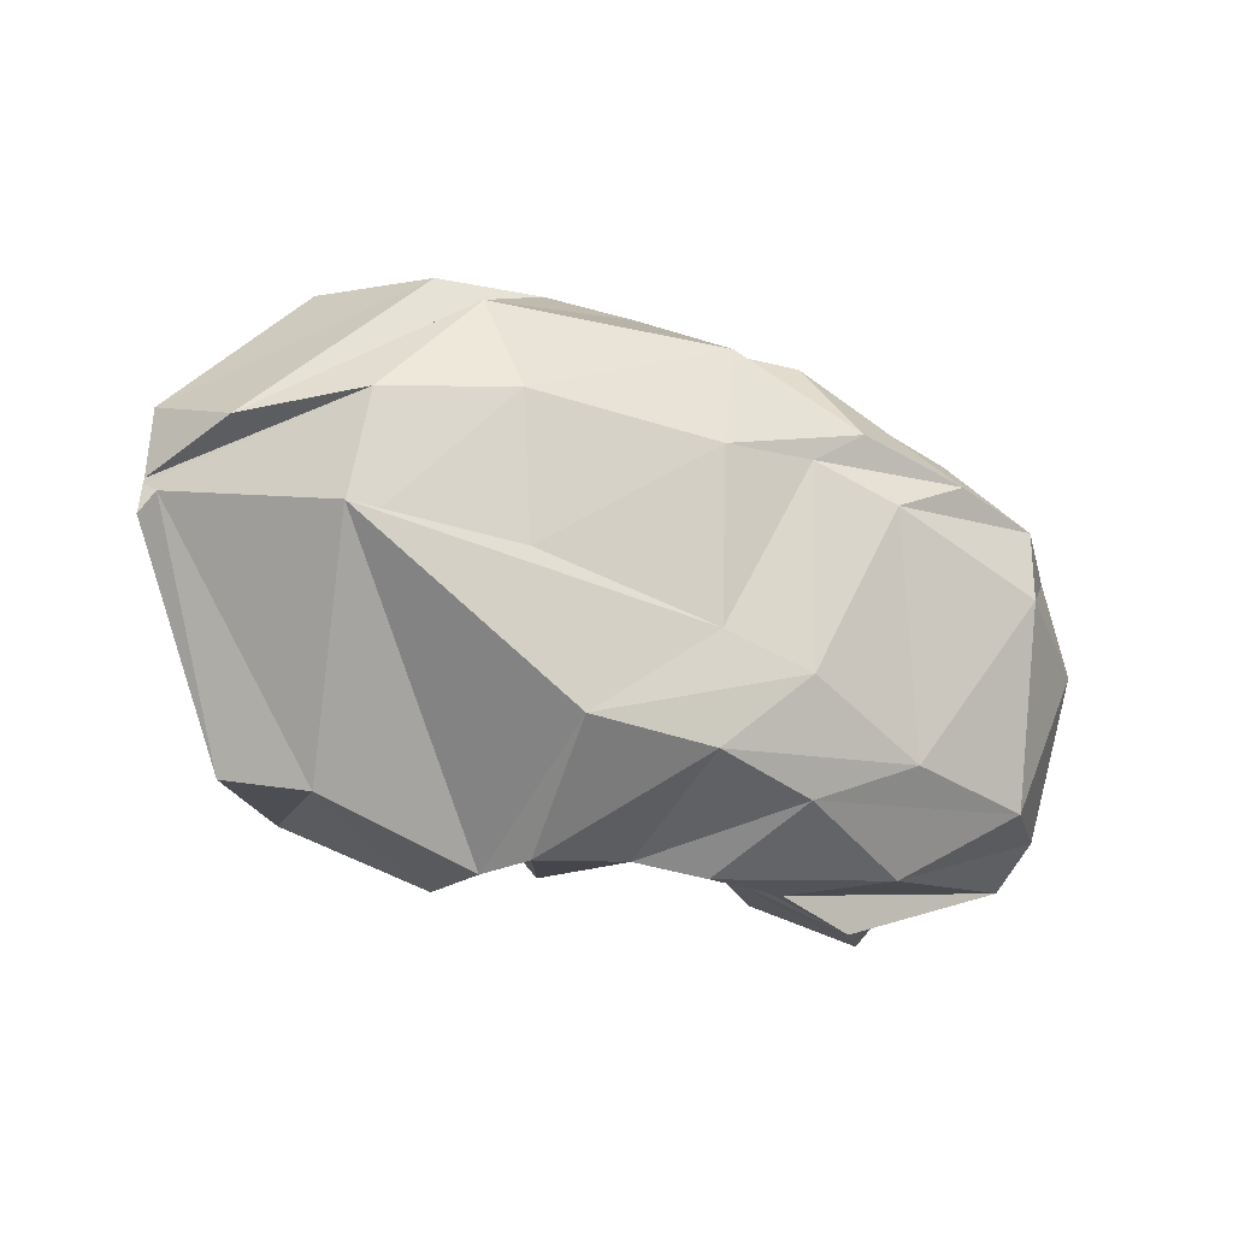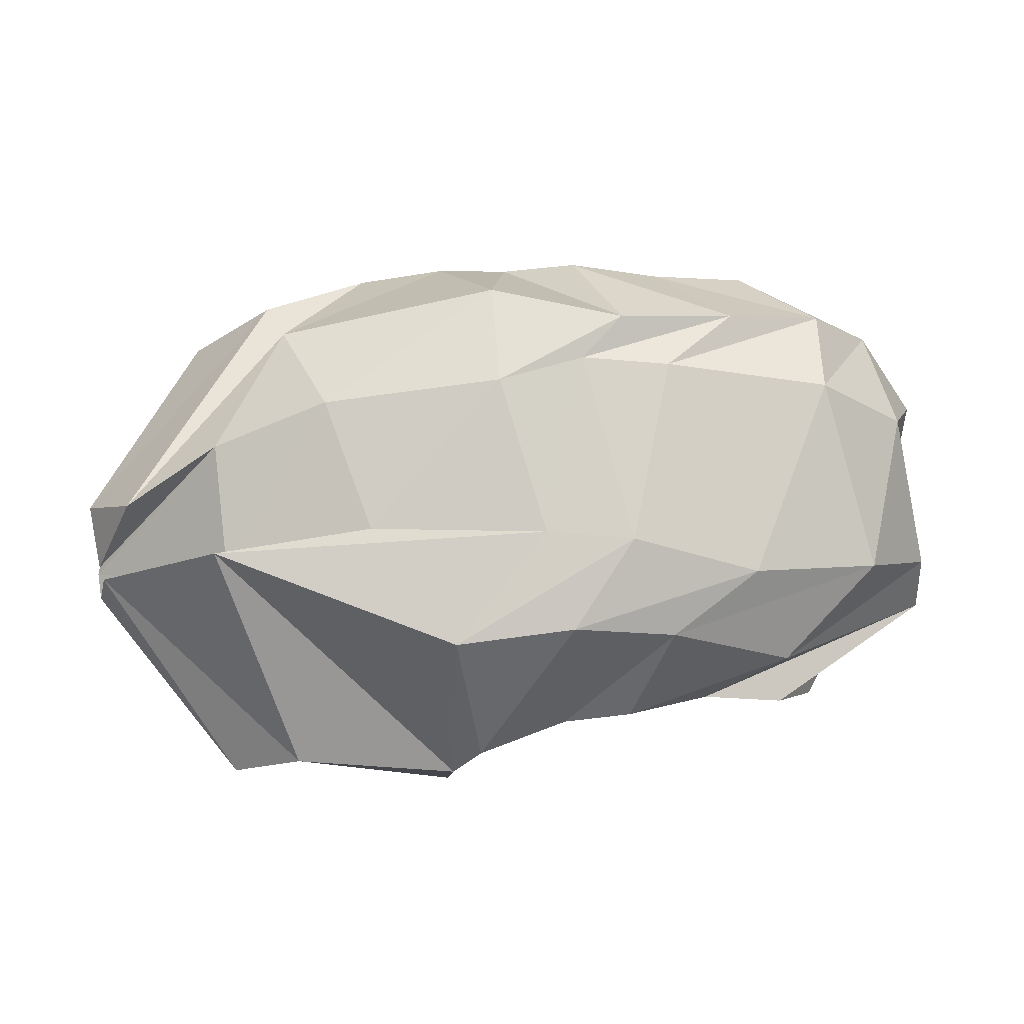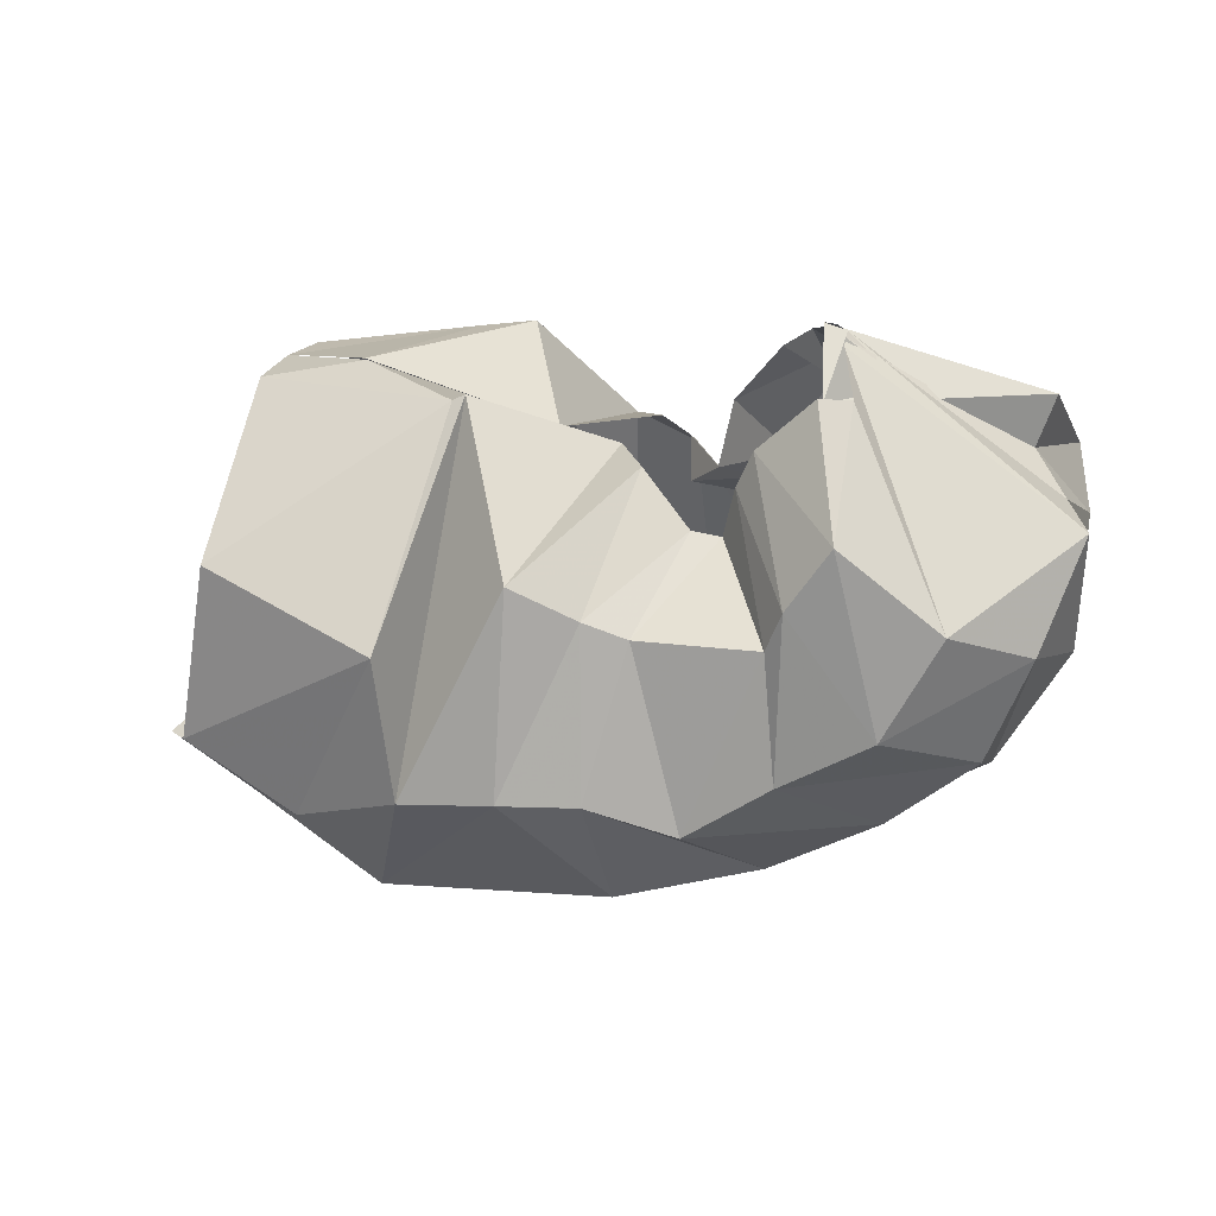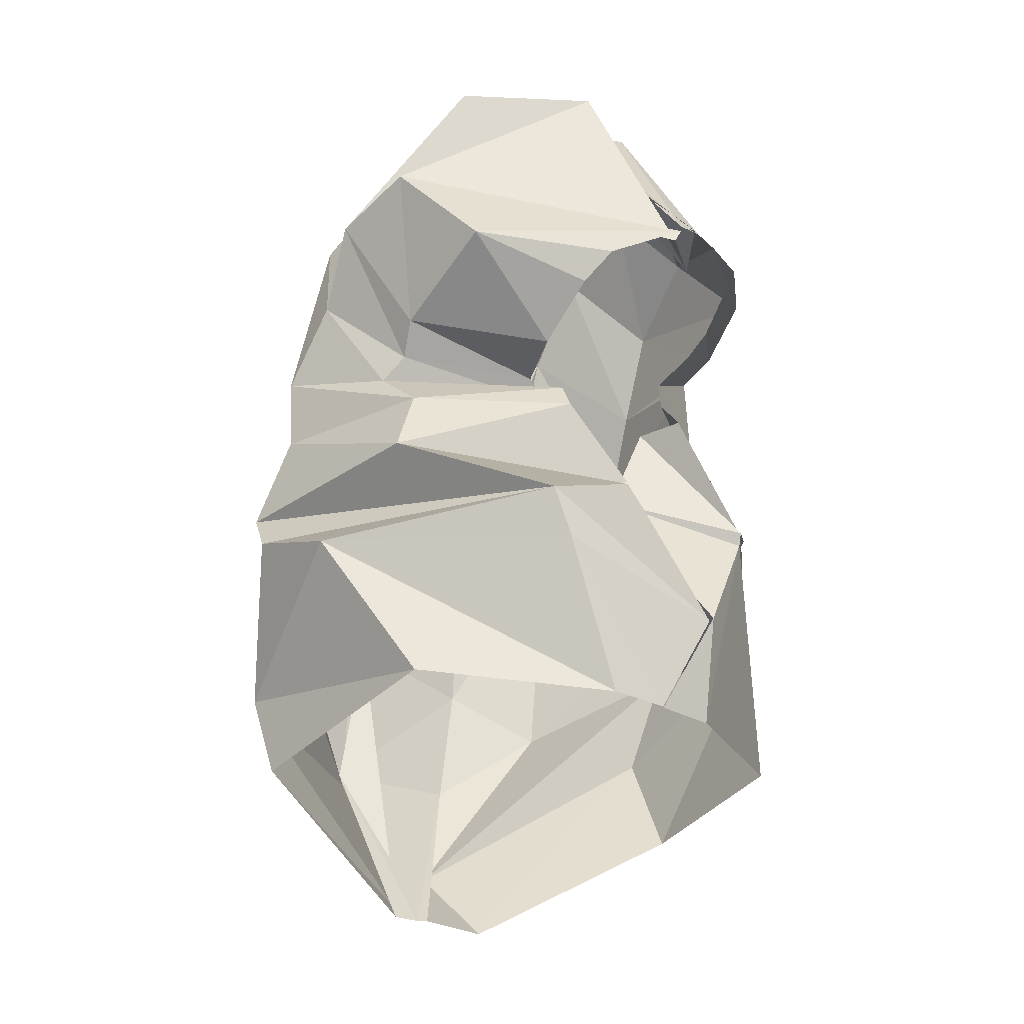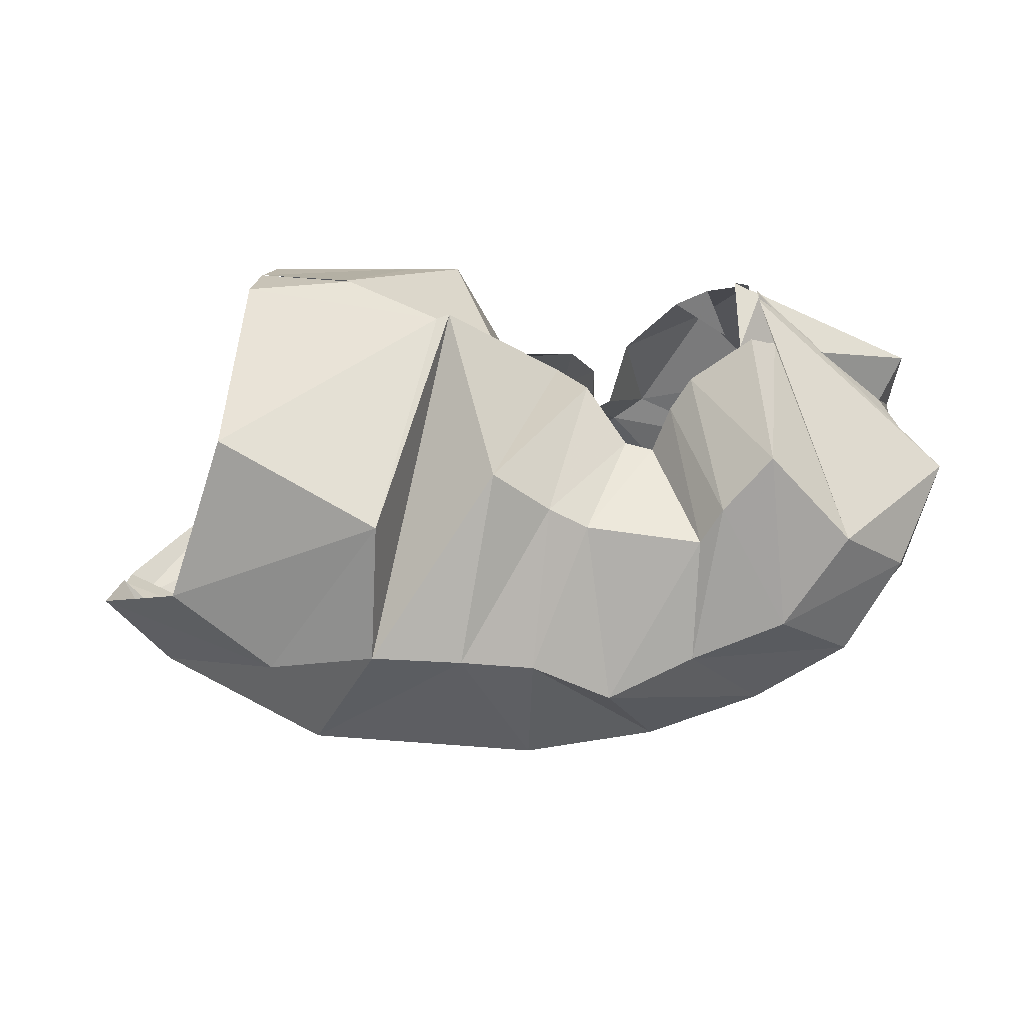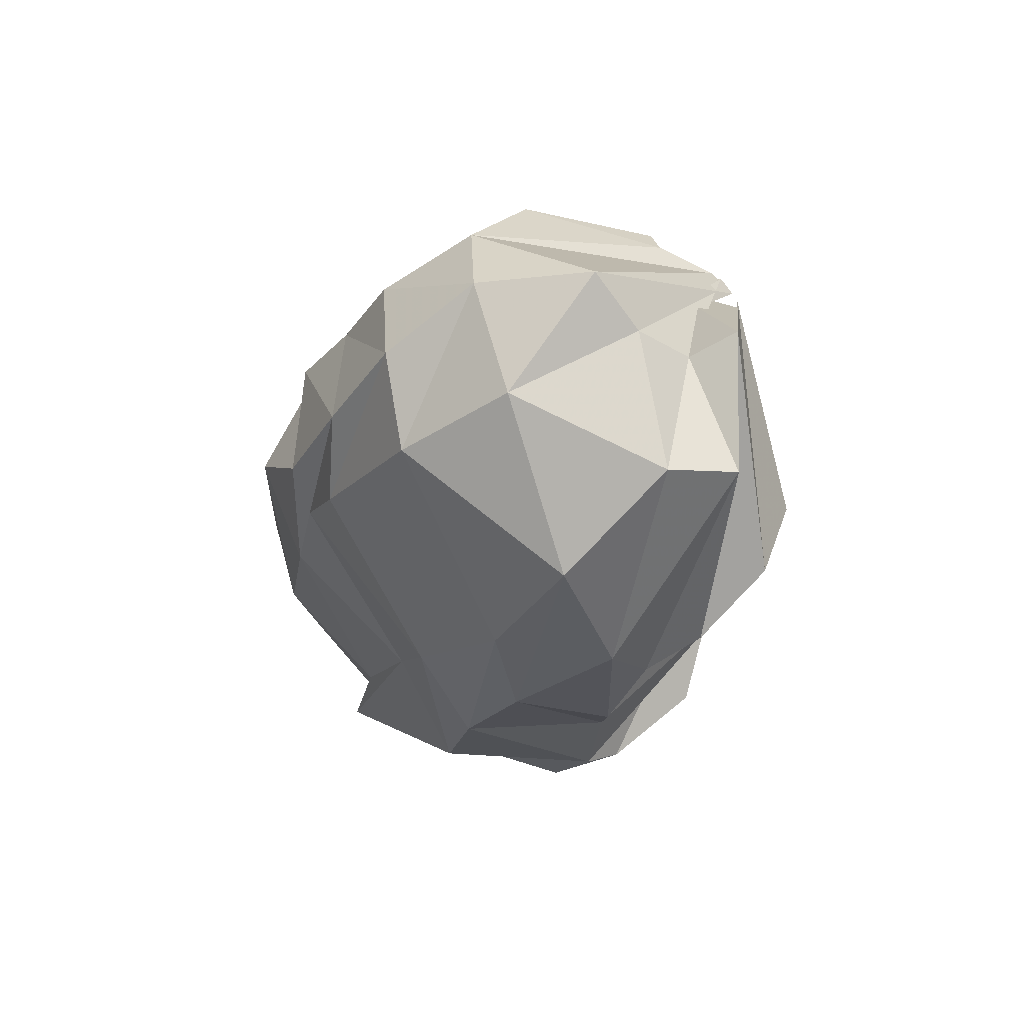
<metadata>
{"format":"obj","ext":"obj","renderer":"f3d","projection":"perspective","resolution":1024,"background":"white","views":[{"elev":-57.6,"azim":-19.0,"up":"+Z"},{"elev":-48.6,"azim":7.4,"up":"+Z"},{"elev":-13.2,"azim":15.2,"up":"+Y"},{"elev":72.7,"azim":-89.1,"up":"+Y"},{"elev":73.2,"azim":-0.6,"up":"+Z"},{"elev":-13.3,"azim":81.5,"up":"+Z"}]}
</metadata>
<code>
v 114.1 175.7 181.7
v 146.1 165.7 198.8
v 188.7 154 166
v 216.7 141.4 176.6
v 226.2 129.5 190.7
v 239 111.2 186
v 248 108.9 185.3
v 253.8 120.3 194.6
v 260.4 128.4 200.9
v 280.1 138.7 210.3
v 111.7 164.4 196.1
v 176 147.5 209.5
v 180.1 148.8 210
v 194.4 90.33 217.4
v 212.4 82.1 205.5
v 224.9 77.5 200
v 261.8 72.69 197.6
v 268.8 80.95 206.4
v 284.6 95.43 215.7
v 288.7 139.7 203.1
v 106.2 101.5 220.6
v 156.9 72.25 219.2
v -1 -1 -1
v -2 -2 -2
v -3 -3 -3
v -4 -4 -4
v -5 -5 -5
v -6 -6 -6
v -7 -7 -7
v -8 -8 -8
v 88.36 58.56 189.2
v 120.2 36.46 179.4
v 154.2 36.58 190
v 183.2 34.91 189.8
v 206.7 34.22 184
v 232 26.4 172.2
v 259.7 38.39 177.2
v 289.7 48.36 183.3
v 310.9 73.93 195.5
v 285.4 158 196.2
v 53.19 74.13 123.1
v 73.87 57.47 102.5
v 132.5 20.74 141.1
v 205.2 14.03 144.8
v 248.1 22.2 133.5
v 284.4 32.89 141.6
v 314.3 47.08 154.1
v 332.1 71.99 171.9
v 347.9 106.4 171.8
v 285.4 164.9 189.5
v 56.11 86.66 105.2
v 108.3 38.97 106.8
v 147.7 27.75 110.2
v 206.4 27.23 112.3
v 234 28.92 121.8
v 262.1 33.94 119.9
v 313.7 52.44 123.6
v 339.6 81.35 135.6
v 341.2 120.9 156.2
v 285.6 161 194.6
v 56.18 86.65 101.7
v 109.6 70.39 71.27
v 159.9 56.41 77.32
v 217.3 62.45 74.36
v 245.7 66.25 71.13
v 284.8 85.43 70.59
v 324.4 100.6 83.89
v 344.5 128.2 112.6
v 332.4 138.2 151.4
v 278.4 143 193
v 56.89 91.86 94.56
v 60.37 82.57 93.99
v 108.2 55.38 71.37
v 185 83.12 46.63
v 223.7 84.97 50.57
v 255.6 96.56 55.55
v 292.2 121.4 64.49
v 342.5 150.3 113.1
v 340.2 151.7 157.7
v 278.2 168.8 187.2
v 97.85 143.2 55.35
v 123.1 132.3 47.05
v 174.7 146.1 48.5
v 186 133.5 44.44
v 214.9 132.7 54.86
v 237.4 130.6 53.71
v 263.5 138.4 66.01
v 289.2 150.6 72.42
v 300.8 169 92.33
v 282.6 167 189.3
v 121.9 190.6 103.6
v 167.6 174.3 71.13
v -9 -9 -9
v -10 -10 -10
v -11 -11 -11
v -12 -12 -12
v -13 -13 -13
v -14 -14 -14
v -15 -15 -15
v -16 -16 -16
v 117.3 184.7 166.2
v 166 190.7 151.8
v 181.5 192.7 146.3
v 200.5 177.5 94.92
v 221 164.9 99.24
v 232.4 150.5 87.61
v 240.5 152.4 94.82
v 251.3 159.3 96.95
v 273.2 184.8 119.3
v 271 175.1 165.3
v 114.5 175.9 181.6
v 144.8 166.8 197.3
v 196.8 149.3 172.2
v 222.7 156.9 151.9
v 230.7 151 149.3
v 229.5 138.1 143.9
v 236.5 143.5 138.3
v 243 162.6 143.9
v 260.5 173.9 156.1
v 277.4 161.1 157.8
g foo
f 1 11 2
f 11 12 2
f 2 12 3
f 12 13 3
f 3 13 4
f 13 14 4
f 4 14 5
f 14 15 5
f 5 15 6
f 15 16 6
f 6 16 7
f 16 17 7
f 7 17 8
f 17 18 8
f 8 18 9
f 18 19 9
f 9 19 10
f 19 20 10
f 11 21 12
f 21 22 12
f 12 22 13
f 13 22 33
f 22 32 33
f 13 33 14
f 33 34 14
f 14 34 15
f 34 35 15
f 15 35 16
f 35 36 16
f 16 36 17
f 36 37 17
f 17 37 18
f 37 38 18
f 18 38 19
f 38 39 19
f 19 39 20
f 39 40 20
f 21 31 22
f 31 32 22
f 31 41 32
f 41 42 32
f 32 42 33
f 42 43 33
f 33 43 34
f 43 44 34
f 34 44 35
f 44 45 35
f 35 45 36
f 45 46 36
f 36 46 37
f 46 47 37
f 37 47 38
f 47 48 38
f 38 48 39
f 48 49 39
f 39 49 40
f 49 50 40
f 41 51 42
f 51 52 42
f 42 52 43
f 52 53 43
f 43 53 44
f 53 54 44
f 44 54 45
f 54 55 45
f 45 55 46
f 55 56 46
f 46 56 47
f 56 57 47
f 47 57 48
f 57 58 48
f 48 58 49
f 58 59 49
f 49 59 50
f 59 60 50
f 51 61 52
f 61 62 52
f 52 62 53
f 62 63 53
f 53 63 54
f 63 64 54
f 54 64 55
f 64 65 55
f 55 65 56
f 65 66 56
f 56 66 57
f 66 67 57
f 57 67 58
f 67 68 58
f 58 68 59
f 68 69 59
f 59 69 60
f 69 70 60
f 61 71 62
f 71 72 62
f 62 72 63
f 72 73 63
f 63 73 64
f 73 74 64
f 64 74 65
f 74 75 65
f 65 75 66
f 75 76 66
f 66 76 67
f 76 77 67
f 67 77 68
f 77 78 68
f 68 78 69
f 78 79 69
f 69 79 70
f 79 80 70
f 71 81 72
f 81 82 72
f 72 82 73
f 82 83 73
f 73 83 74
f 83 84 74
f 74 84 75
f 84 85 75
f 75 85 76
f 85 86 76
f 76 86 77
f 86 87 77
f 77 87 78
f 87 88 78
f 78 88 79
f 88 89 79
f 79 89 80
f 89 90 80
f 81 91 82
f 91 92 82
f 82 92 83
f 83 92 103
f 92 102 103
f 83 103 84
f 103 104 84
f 84 104 85
f 104 105 85
f 85 105 86
f 105 106 86
f 86 106 87
f 106 107 87
f 87 107 88
f 107 108 88
f 88 108 89
f 108 109 89
f 89 109 90
f 109 110 90
f 91 101 92
f 101 102 92
f 101 111 102
f 111 112 102
f 102 112 103
f 112 113 103
f 103 113 104
f 113 114 104
f 104 114 105
f 114 115 105
f 105 115 106
f 115 116 106
f 106 116 107
f 116 117 107
f 107 117 108
f 117 118 108
f 108 118 109
f 118 119 109
f 109 119 110
f 119 120 110
g

</code>
